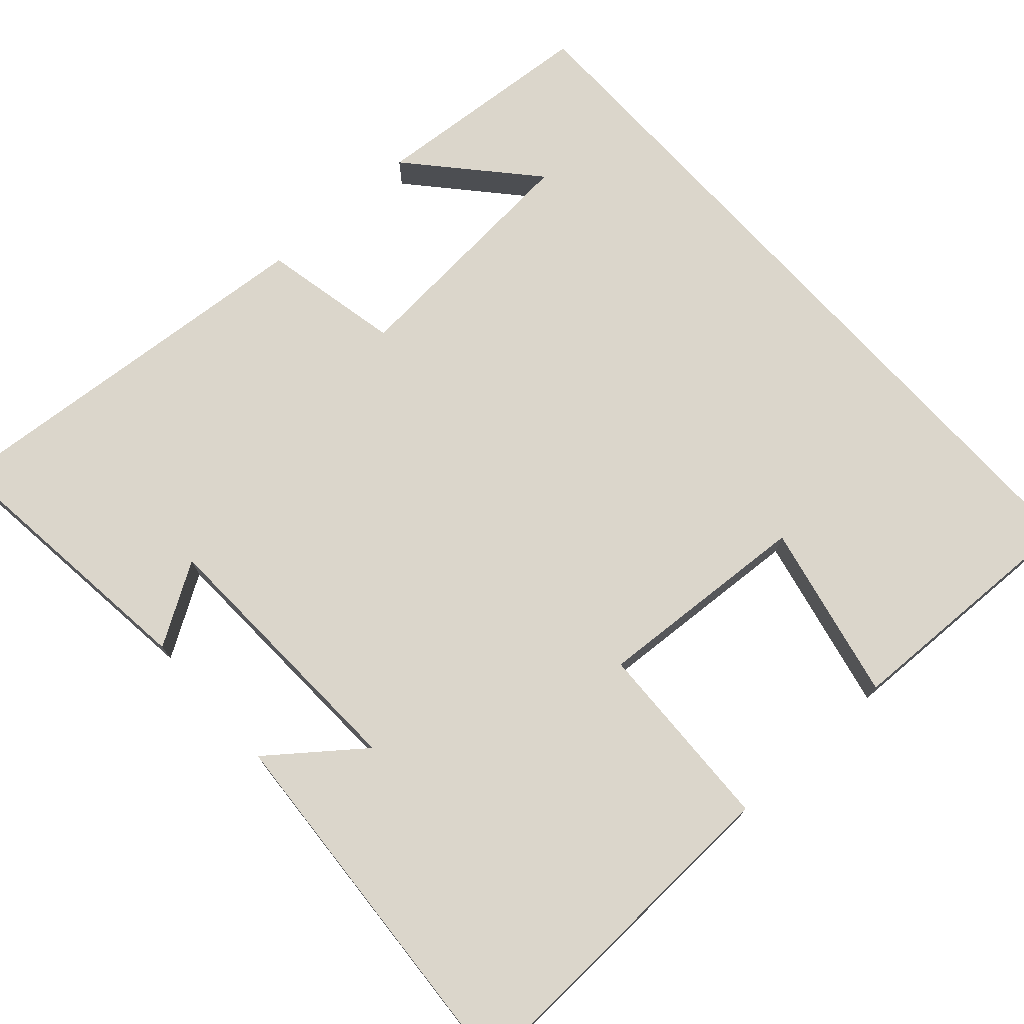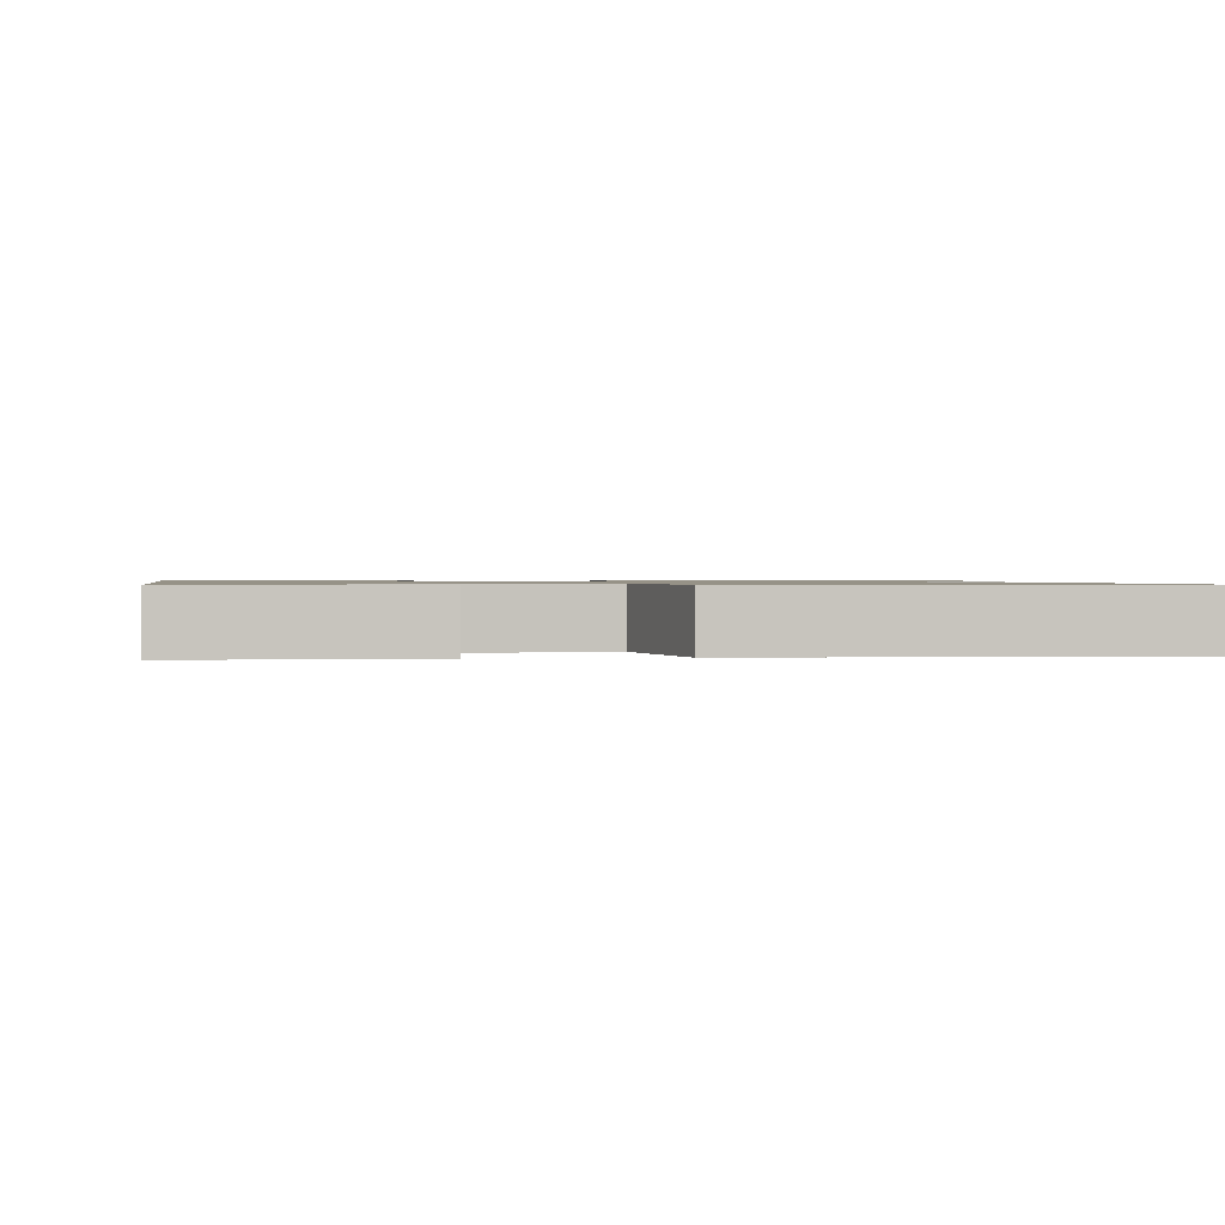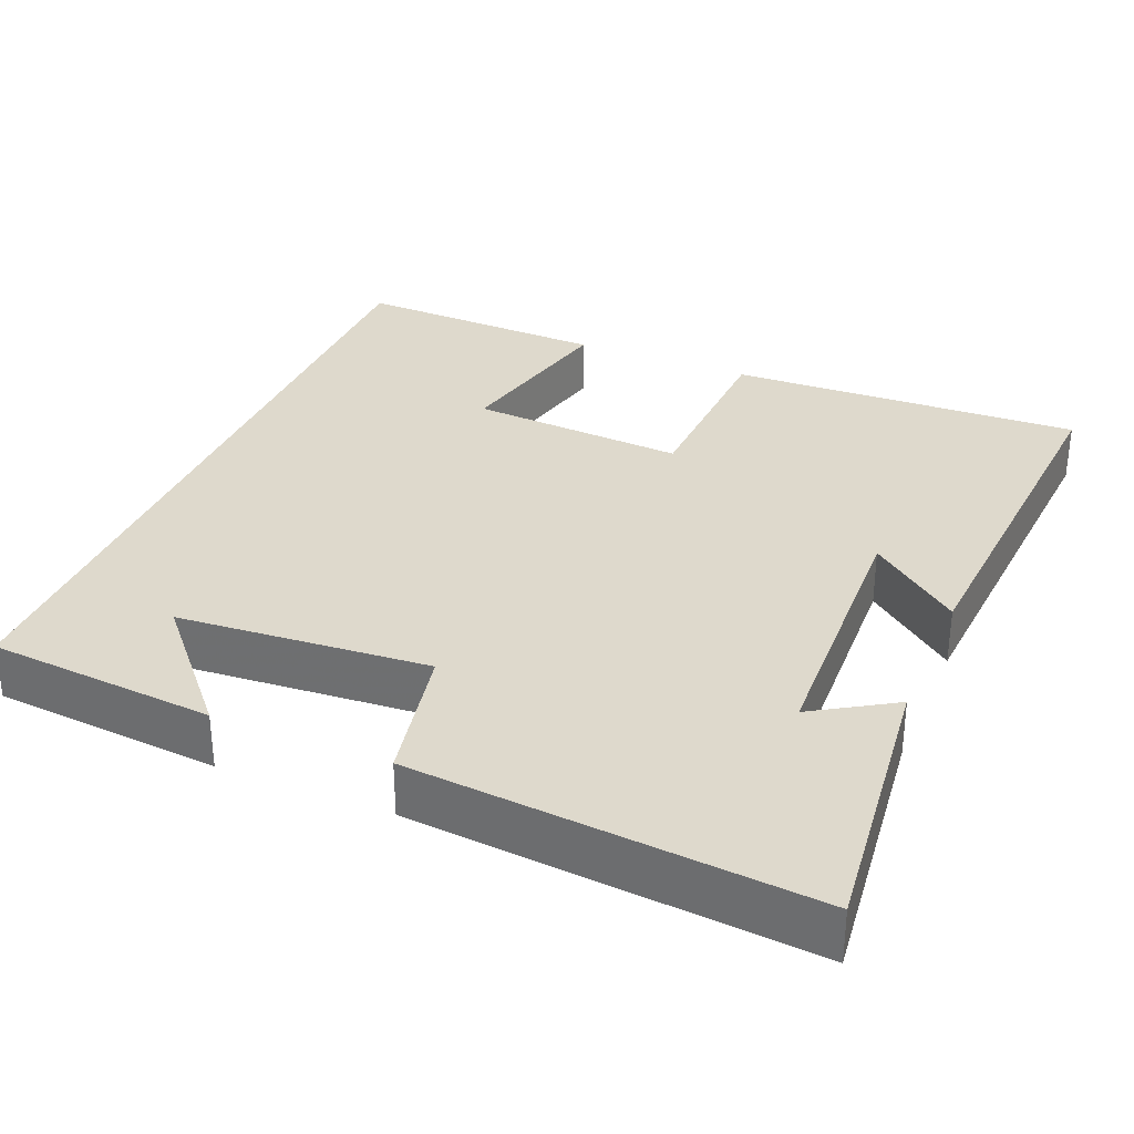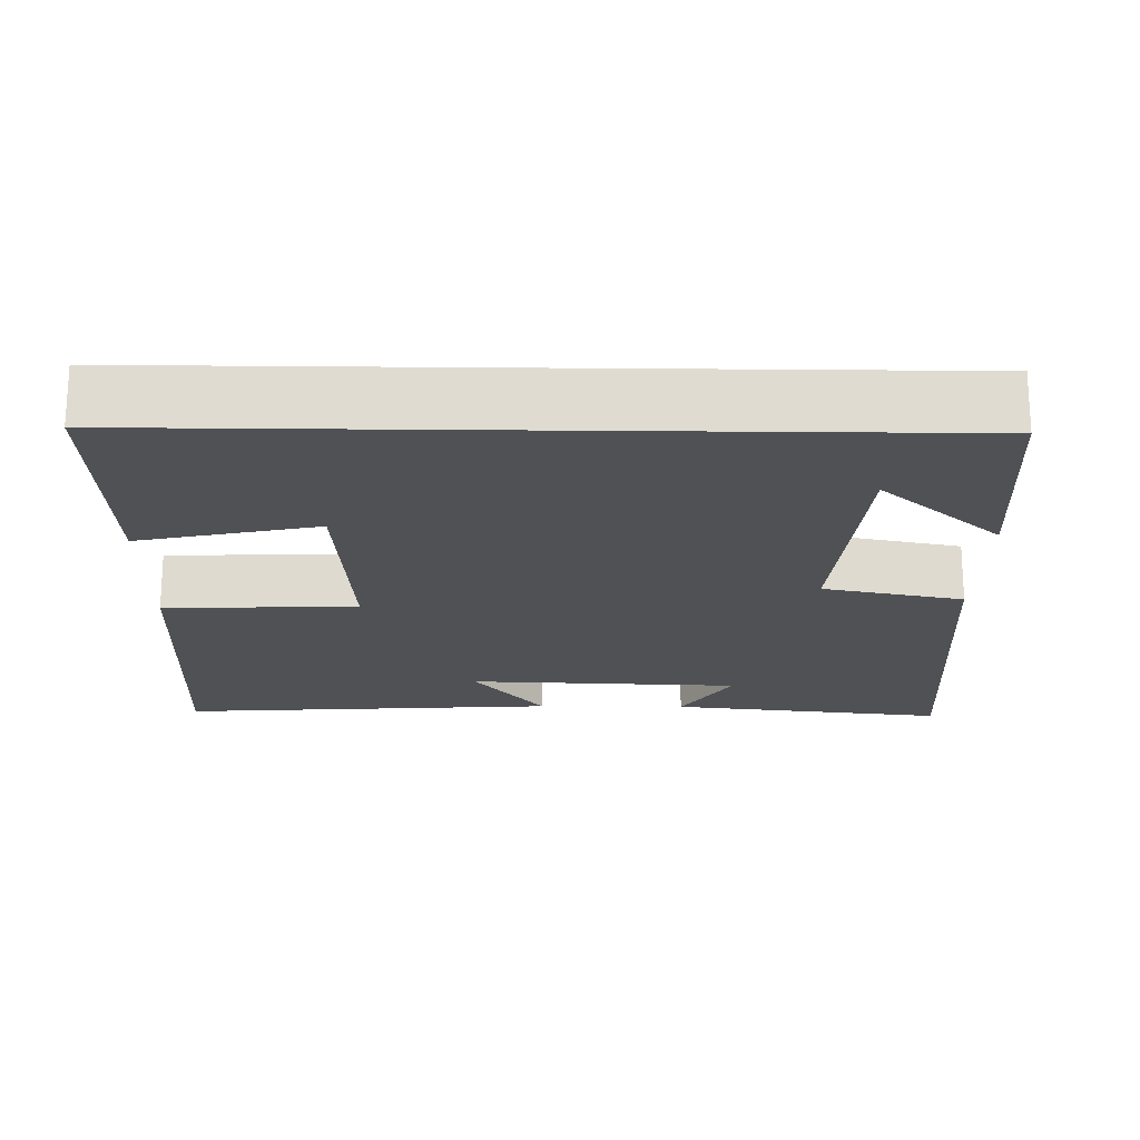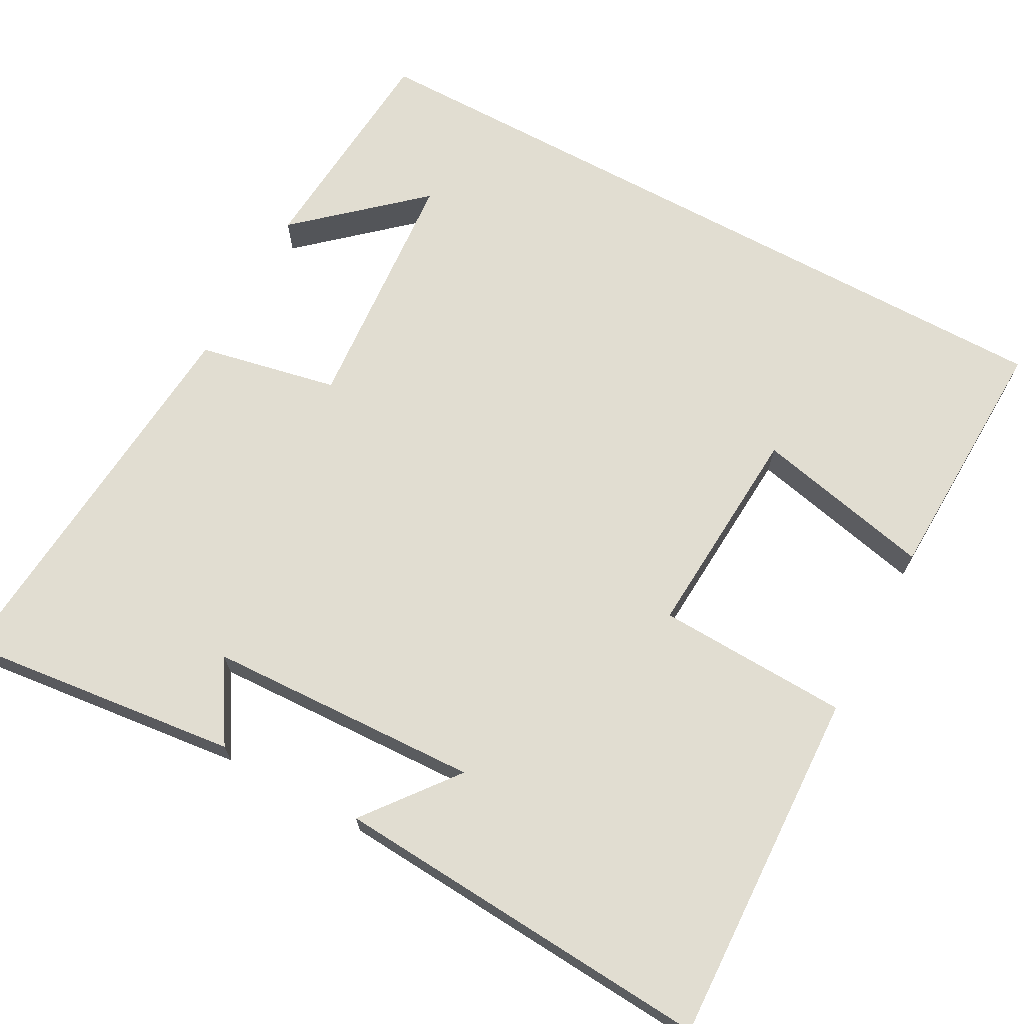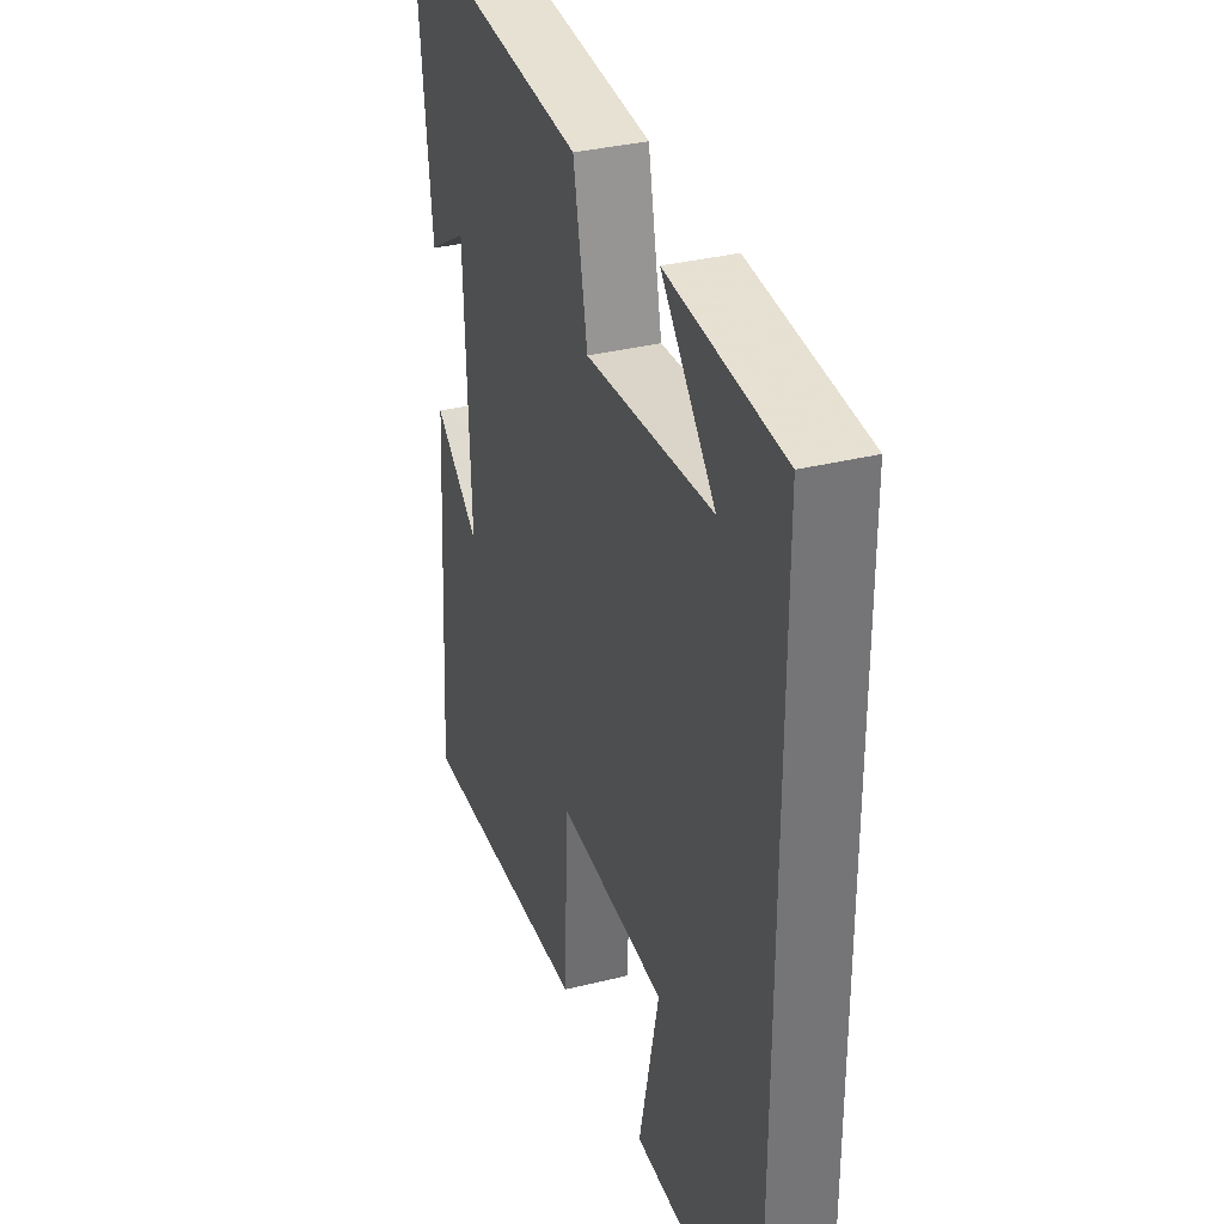
<metadata>
{"format":"obj","ext":"obj","renderer":"f3d","projection":"perspective","resolution":1024,"background":"white","views":[{"elev":73.5,"azim":137.9,"up":"+Y"},{"elev":1.0,"azim":-9.1,"up":"+Y"},{"elev":32.1,"azim":22.7,"up":"+Y"},{"elev":-19.7,"azim":-90.9,"up":"+Y"},{"elev":68.7,"azim":118.5,"up":"+Y"},{"elev":33.9,"azim":-108.8,"up":"+Z"}]}
</metadata>
<code>
v 0.534 0.07 -0.518
v 0.072 0.07 -0.5
v 0.062 0.07 -0.25
v -0.22 0.07 -0.268
v -0.168 0.07 -0.5
v -0.5 0.07 -0.511
v -0.5 0.07 0.477
v -0.203 0.07 0.5
v -0.342 0.07 0.344
v -0.014 0.07 0.318
v 0.023 0.07 0.5
v 0.541 0.07 0.542
v 0.5 0.07 0.178
v 0.395 0.07 0.243
v 0.381 0.07 -0.113
v 0.5 0.07 -0.02
v 0.534 0 -0.518
v 0.072 0 -0.5
v 0.062 0 -0.25
v -0.22 0 -0.268
v -0.168 0 -0.5
v -0.5 0 -0.511
v -0.5 0 0.477
v -0.203 0 0.5
v -0.342 0 0.344
v -0.014 0 0.318
v 0.023 0 0.5
v 0.541 0 0.542
v 0.5 0 0.178
v 0.395 0 0.243
v 0.381 0 -0.113
v 0.5 0 -0.02
f 15 16 1 2
f 14 15 2 3
f 11 12 13 14
f 10 11 14 3
f 9 10 3 4
f 7 8 9
f 7 9 4
f 4 5 6 7
f 18 17 32 31
f 19 18 31 30
f 30 29 28 27
f 19 30 27 26
f 20 19 26 25
f 25 24 23
f 20 25 23
f 23 22 21 20
f 1 17 18 2
f 2 18 19 3
f 3 19 20 4
f 4 20 21 5
f 5 21 22 6
f 6 22 23 7
f 7 23 24 8
f 8 24 25 9
f 9 25 26 10
f 10 26 27 11
f 11 27 28 12
f 12 28 29 13
f 13 29 30 14
f 14 30 31 15
f 15 31 32 16
f 16 32 17 1

</code>
